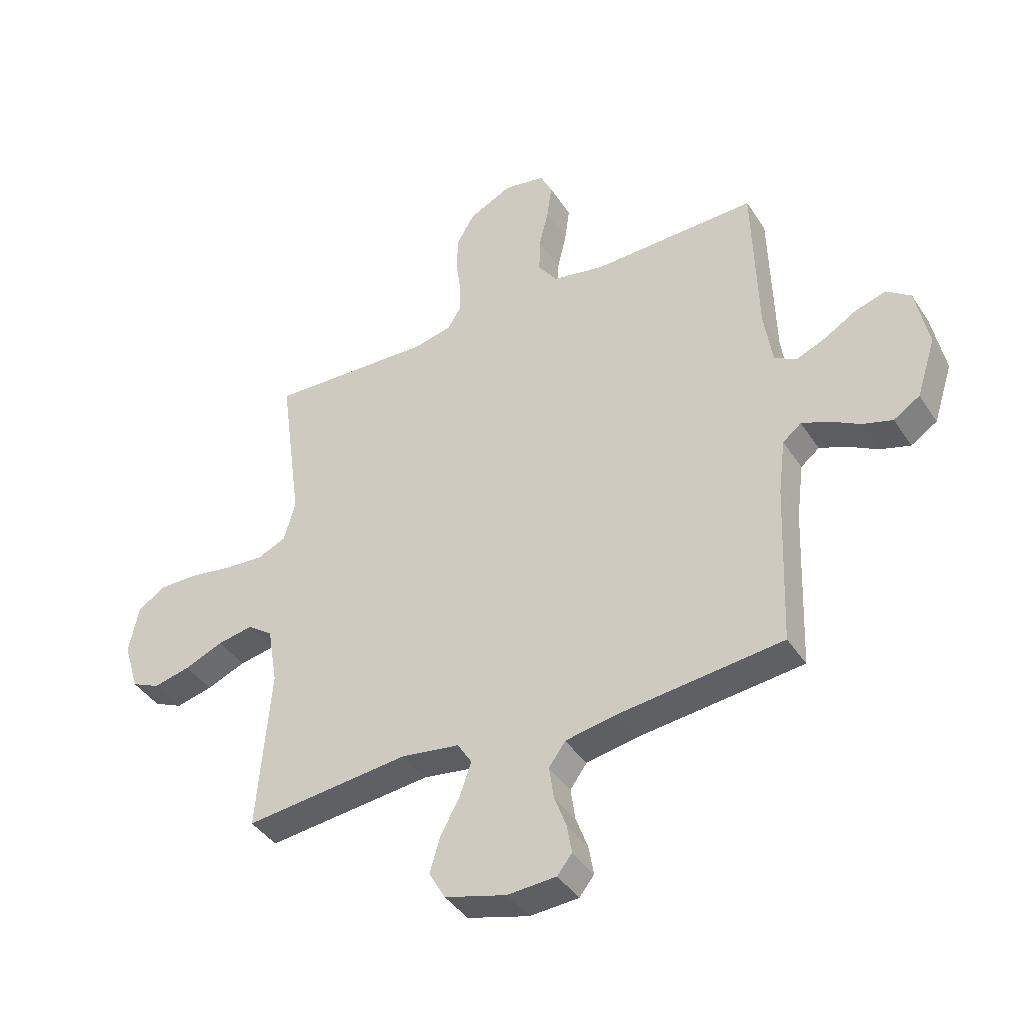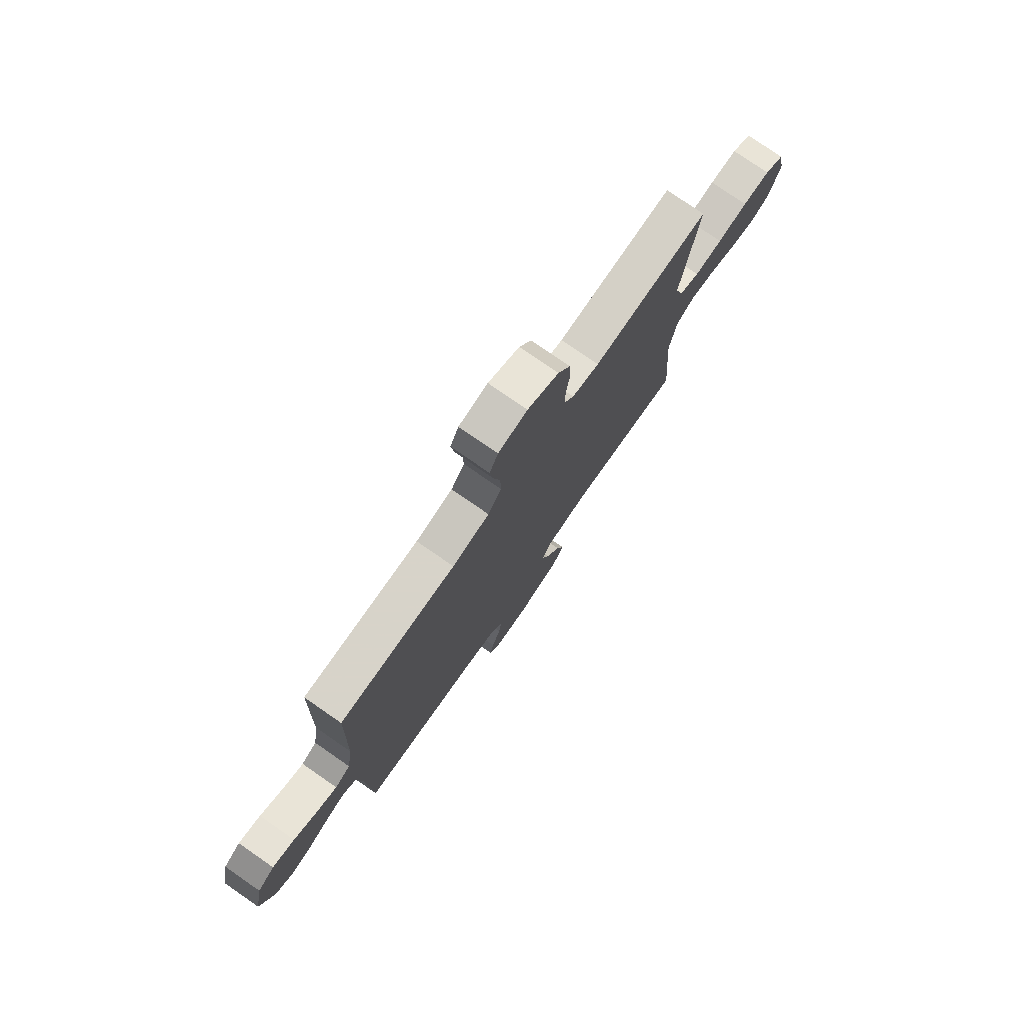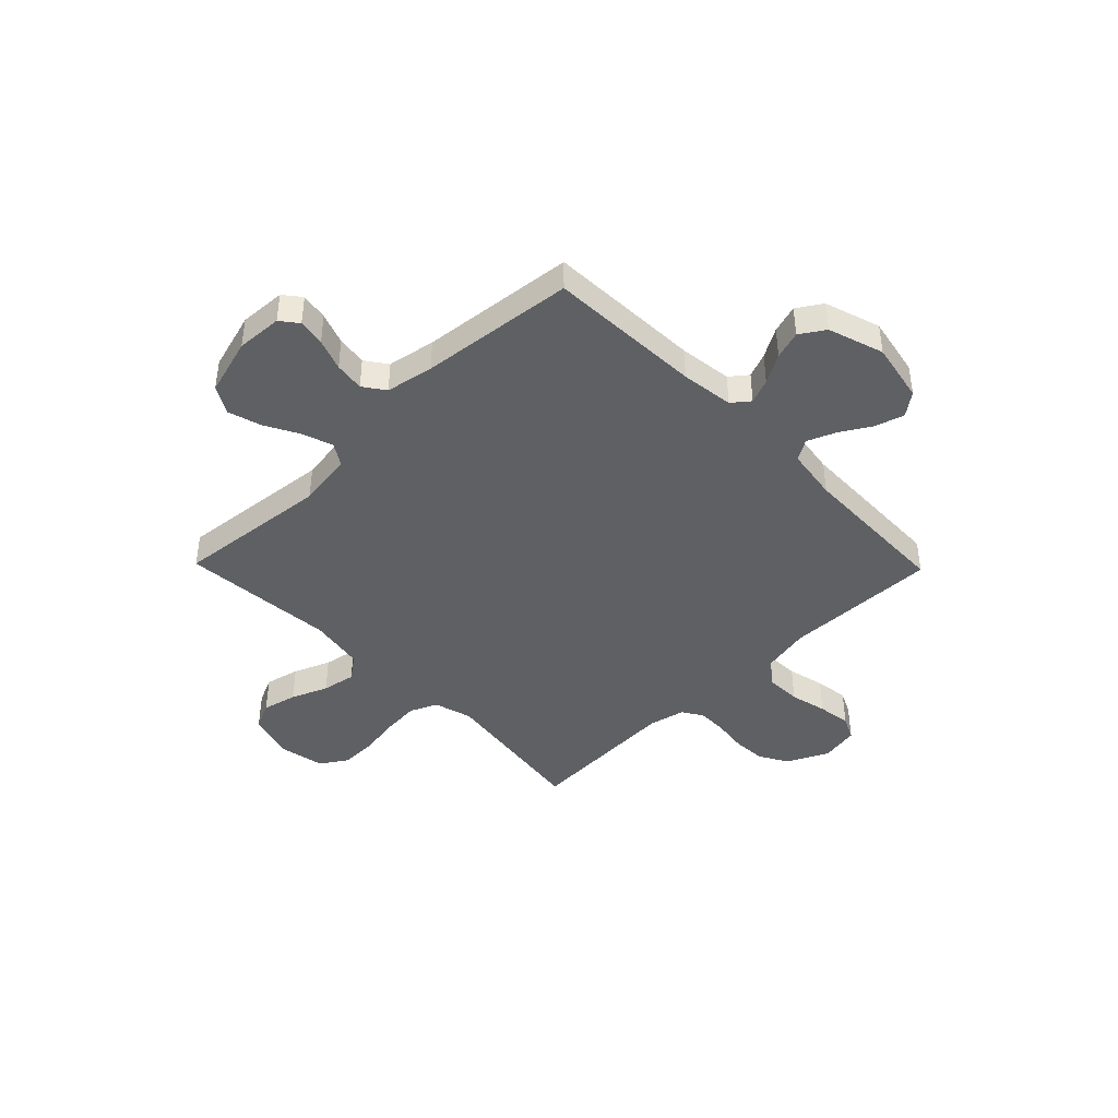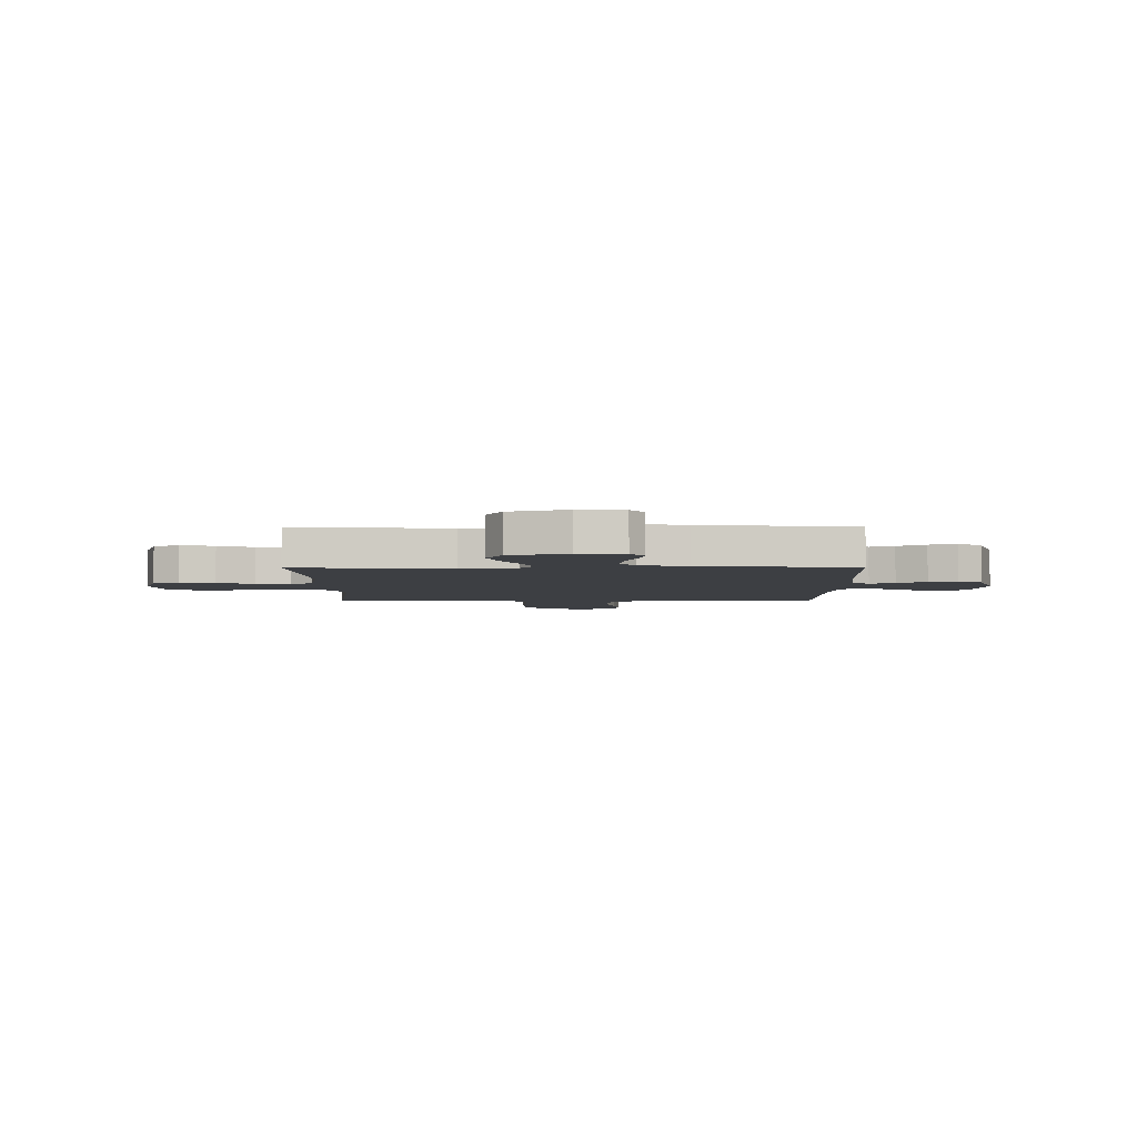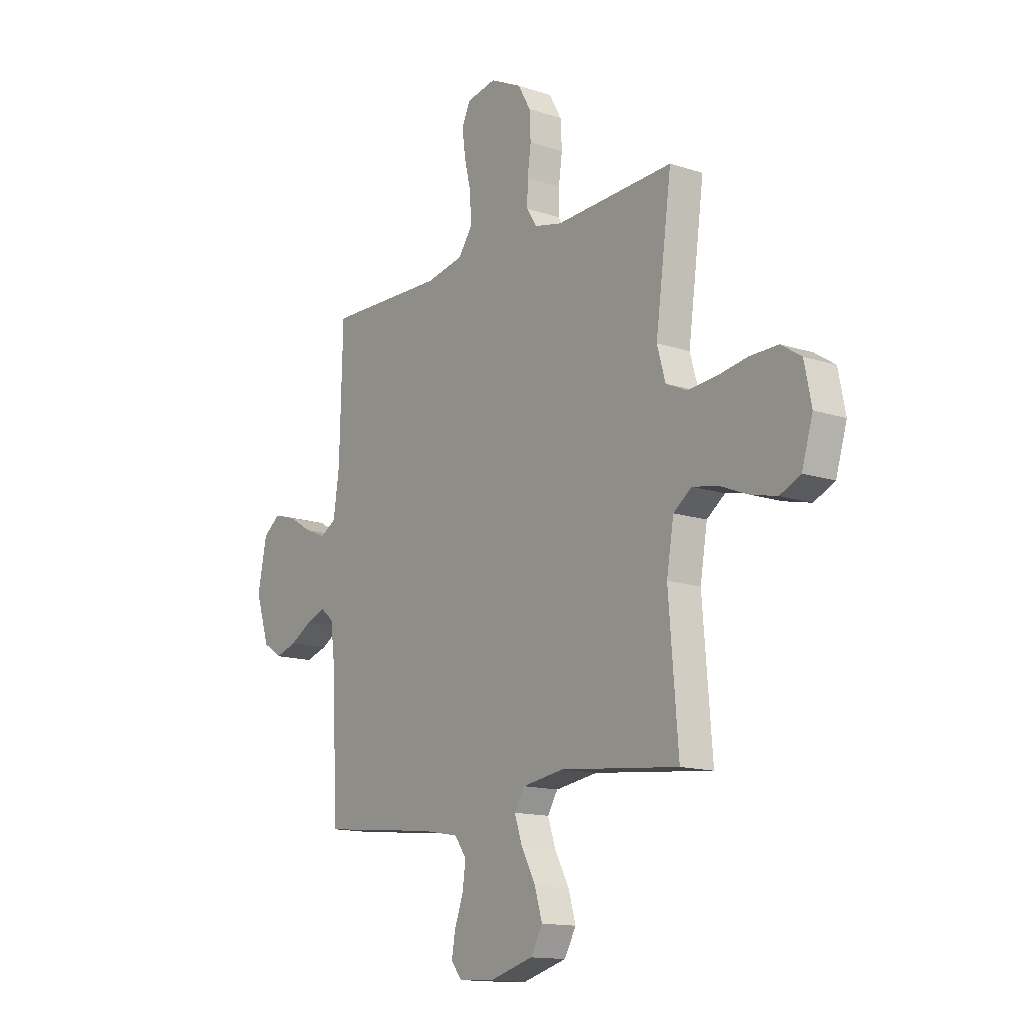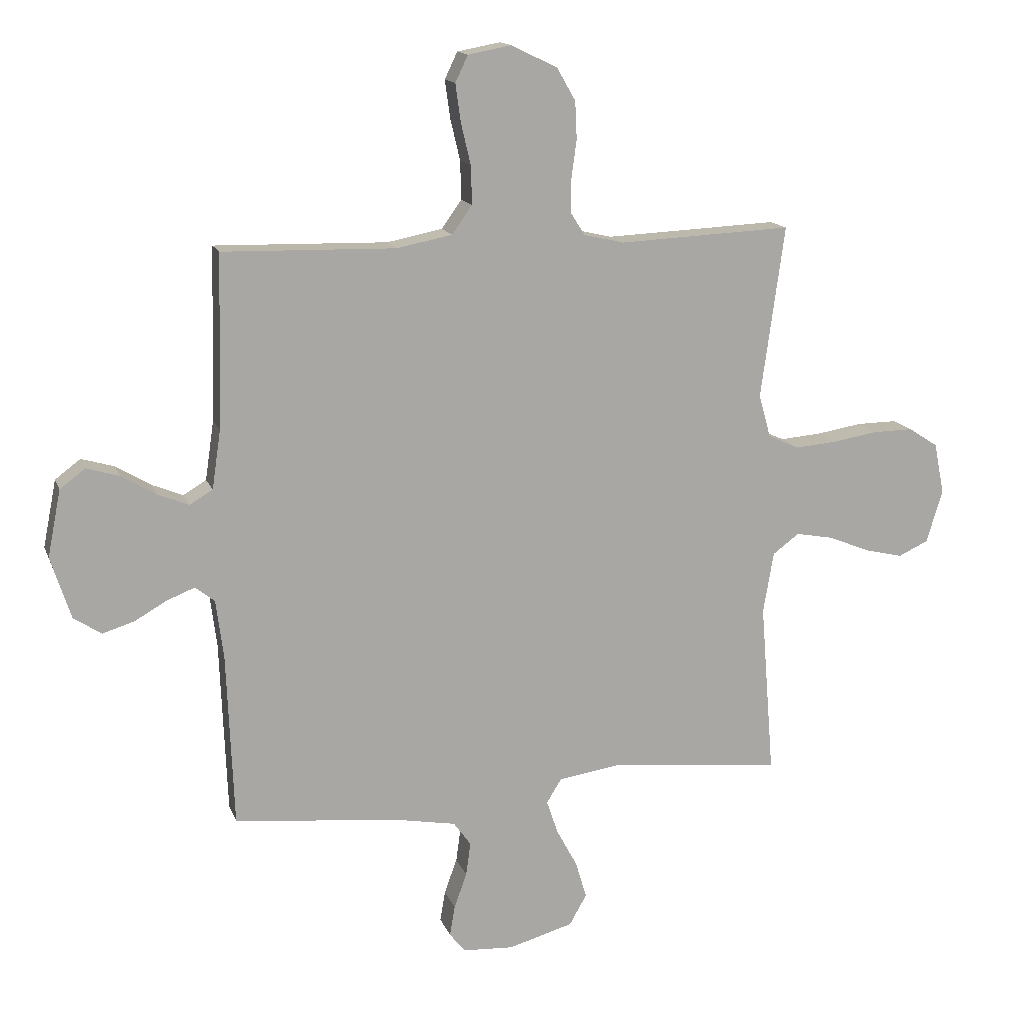
<metadata>
{"format":"obj","ext":"obj","renderer":"f3d","projection":"perspective","resolution":1024,"background":"white","views":[{"elev":-41.1,"azim":-149.8,"up":"+Z"},{"elev":77.5,"azim":-55.3,"up":"+Z"},{"elev":-42.9,"azim":-135.7,"up":"+Y"},{"elev":-4.1,"azim":-179.7,"up":"+Y"},{"elev":-14.0,"azim":53.8,"up":"+Z"},{"elev":14.7,"azim":-16.0,"up":"+Z"}]}
</metadata>
<code>
v -0.5 0.07 0.5
v -0.2 0.07 0.493
v -0.104 0.07 0.512
v -0.069 0.07 0.561
v -0.071 0.07 0.628
v -0.088 0.07 0.7
v -0.097 0.07 0.765
v -0.075 0.07 0.811
v 0 0.07 0.825
v 0.08 0.07 0.786
v 0.112 0.07 0.73
v 0.115 0.07 0.665
v 0.106 0.07 0.6
v 0.105 0.07 0.542
v 0.13 0.07 0.502
v 0.2 0.07 0.486
v 0.5 0.07 0.5
v 0.459 0.07 0.2
v 0.48 0.07 0.126
v 0.533 0.07 0.102
v 0.605 0.07 0.108
v 0.683 0.07 0.121
v 0.754 0.07 0.122
v 0.805 0.07 0.089
v 0.823 0.07 0
v 0.795 0.07 -0.092
v 0.743 0.07 -0.116
v 0.676 0.07 -0.1
v 0.605 0.07 -0.071
v 0.54 0.07 -0.059
v 0.494 0.07 -0.093
v 0.476 0.07 -0.2
v 0.5 0.07 -0.5
v 0.2 0.07 -0.469
v 0.093 0.07 -0.485
v 0.067 0.07 -0.527
v 0.087 0.07 -0.586
v 0.123 0.07 -0.653
v 0.142 0.07 -0.717
v 0.112 0.07 -0.77
v 0 0.07 -0.802
v -0.089 0.07 -0.797
v -0.116 0.07 -0.763
v -0.107 0.07 -0.71
v -0.085 0.07 -0.649
v -0.077 0.07 -0.591
v -0.107 0.07 -0.549
v -0.2 0.07 -0.532
v -0.5 0.07 -0.5
v -0.512 0.07 -0.2
v -0.525 0.07 -0.098
v -0.559 0.07 -0.071
v -0.607 0.07 -0.09
v -0.663 0.07 -0.122
v -0.718 0.07 -0.139
v -0.766 0.07 -0.108
v -0.801 0.07 0
v -0.778 0.07 0.116
v -0.734 0.07 0.149
v -0.677 0.07 0.132
v -0.617 0.07 0.096
v -0.563 0.07 0.074
v -0.523 0.07 0.098
v -0.508 0.07 0.2
v -0.5 0 0.5
v -0.2 0 0.493
v -0.104 0 0.512
v -0.069 0 0.561
v -0.071 0 0.628
v -0.088 0 0.7
v -0.097 0 0.765
v -0.075 0 0.811
v 0 0 0.825
v 0.08 0 0.786
v 0.112 0 0.73
v 0.115 0 0.665
v 0.106 0 0.6
v 0.105 0 0.542
v 0.13 0 0.502
v 0.2 0 0.486
v 0.5 0 0.5
v 0.459 0 0.2
v 0.48 0 0.126
v 0.533 0 0.102
v 0.605 0 0.108
v 0.683 0 0.121
v 0.754 0 0.122
v 0.805 0 0.089
v 0.823 0 0
v 0.795 0 -0.092
v 0.743 0 -0.116
v 0.676 0 -0.1
v 0.605 0 -0.071
v 0.54 0 -0.059
v 0.494 0 -0.093
v 0.476 0 -0.2
v 0.5 0 -0.5
v 0.2 0 -0.469
v 0.093 0 -0.485
v 0.067 0 -0.527
v 0.087 0 -0.586
v 0.123 0 -0.653
v 0.142 0 -0.717
v 0.112 0 -0.77
v 0 0 -0.802
v -0.089 0 -0.797
v -0.116 0 -0.763
v -0.107 0 -0.71
v -0.085 0 -0.649
v -0.077 0 -0.591
v -0.107 0 -0.549
v -0.2 0 -0.532
v -0.5 0 -0.5
v -0.512 0 -0.2
v -0.525 0 -0.098
v -0.559 0 -0.071
v -0.607 0 -0.09
v -0.663 0 -0.122
v -0.718 0 -0.139
v -0.766 0 -0.108
v -0.801 0 0
v -0.778 0 0.116
v -0.734 0 0.149
v -0.677 0 0.132
v -0.617 0 0.096
v -0.563 0 0.074
v -0.523 0 0.098
v -0.508 0 0.2
f 58 59 60 61
f 58 61 62
f 57 58 62
f 56 57 62
f 53 54 55 56
f 52 53 56 62
f 51 52 62 63
f 48 49 50
f 47 48 50 51
f 42 43 44 45
f 42 45 46
f 41 42 46
f 40 41 46
f 37 38 39 40
f 36 37 40 46
f 35 36 46 47
f 32 33 34
f 31 32 34 35
f 26 27 28 29
f 26 29 30
f 25 26 30
f 24 25 30
f 21 22 23 24
f 20 21 24 30
f 19 20 30 31
f 16 17 18
f 15 16 18 19
f 10 11 12 13
f 10 13 14
f 9 10 14
f 8 9 14
f 5 6 7 8
f 4 5 8 14
f 3 4 14 15
f 64 1 2
f 47 51 63 64
f 31 35 47 64
f 15 19 31 64
f 2 3 15 64
f 125 124 123 122
f 126 125 122
f 126 122 121
f 126 121 120
f 120 119 118 117
f 126 120 117 116
f 127 126 116 115
f 114 113 112
f 115 114 112 111
f 109 108 107 106
f 110 109 106
f 110 106 105
f 110 105 104
f 104 103 102 101
f 110 104 101 100
f 111 110 100 99
f 98 97 96
f 99 98 96 95
f 93 92 91 90
f 94 93 90
f 94 90 89
f 94 89 88
f 88 87 86 85
f 94 88 85 84
f 95 94 84 83
f 82 81 80
f 83 82 80 79
f 77 76 75 74
f 78 77 74
f 78 74 73
f 78 73 72
f 72 71 70 69
f 78 72 69 68
f 79 78 68 67
f 66 65 128
f 128 127 115 111
f 128 111 99 95
f 128 95 83 79
f 128 79 67 66
f 1 65 66 2
f 2 66 67 3
f 3 67 68 4
f 4 68 69 5
f 5 69 70 6
f 6 70 71 7
f 7 71 72 8
f 8 72 73 9
f 9 73 74 10
f 10 74 75 11
f 11 75 76 12
f 12 76 77 13
f 13 77 78 14
f 14 78 79 15
f 15 79 80 16
f 16 80 81 17
f 17 81 82 18
f 18 82 83 19
f 19 83 84 20
f 20 84 85 21
f 21 85 86 22
f 22 86 87 23
f 23 87 88 24
f 24 88 89 25
f 25 89 90 26
f 26 90 91 27
f 27 91 92 28
f 28 92 93 29
f 29 93 94 30
f 30 94 95 31
f 31 95 96 32
f 32 96 97 33
f 33 97 98 34
f 34 98 99 35
f 35 99 100 36
f 36 100 101 37
f 37 101 102 38
f 38 102 103 39
f 39 103 104 40
f 40 104 105 41
f 41 105 106 42
f 42 106 107 43
f 43 107 108 44
f 44 108 109 45
f 45 109 110 46
f 46 110 111 47
f 47 111 112 48
f 48 112 113 49
f 49 113 114 50
f 50 114 115 51
f 51 115 116 52
f 52 116 117 53
f 53 117 118 54
f 54 118 119 55
f 55 119 120 56
f 56 120 121 57
f 57 121 122 58
f 58 122 123 59
f 59 123 124 60
f 60 124 125 61
f 61 125 126 62
f 62 126 127 63
f 63 127 128 64
f 64 128 65 1

</code>
